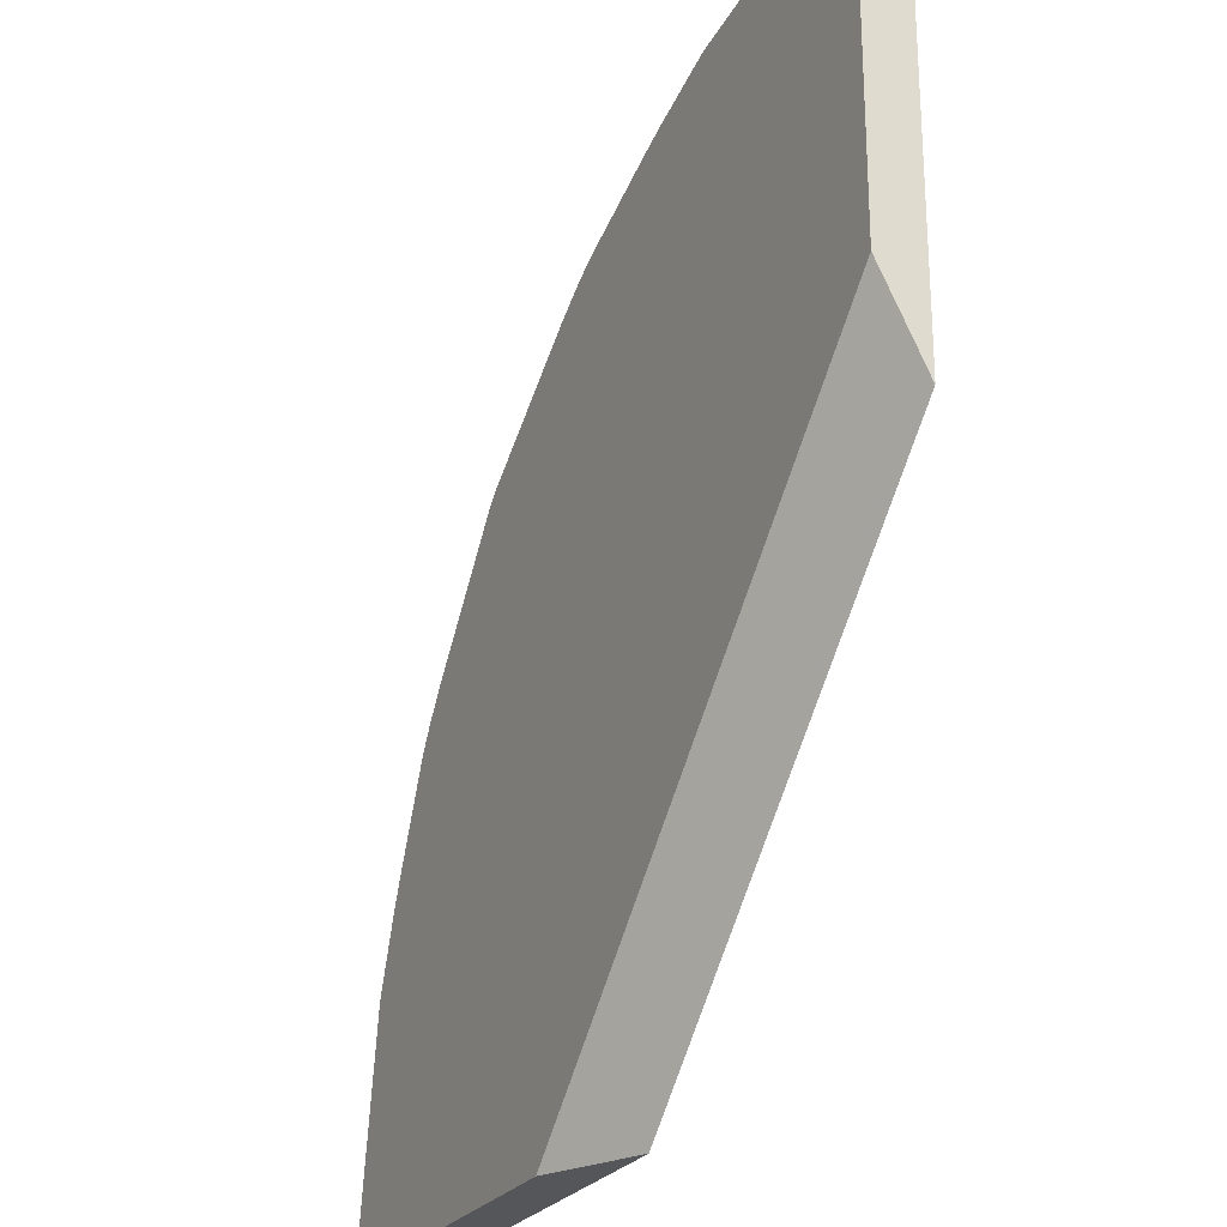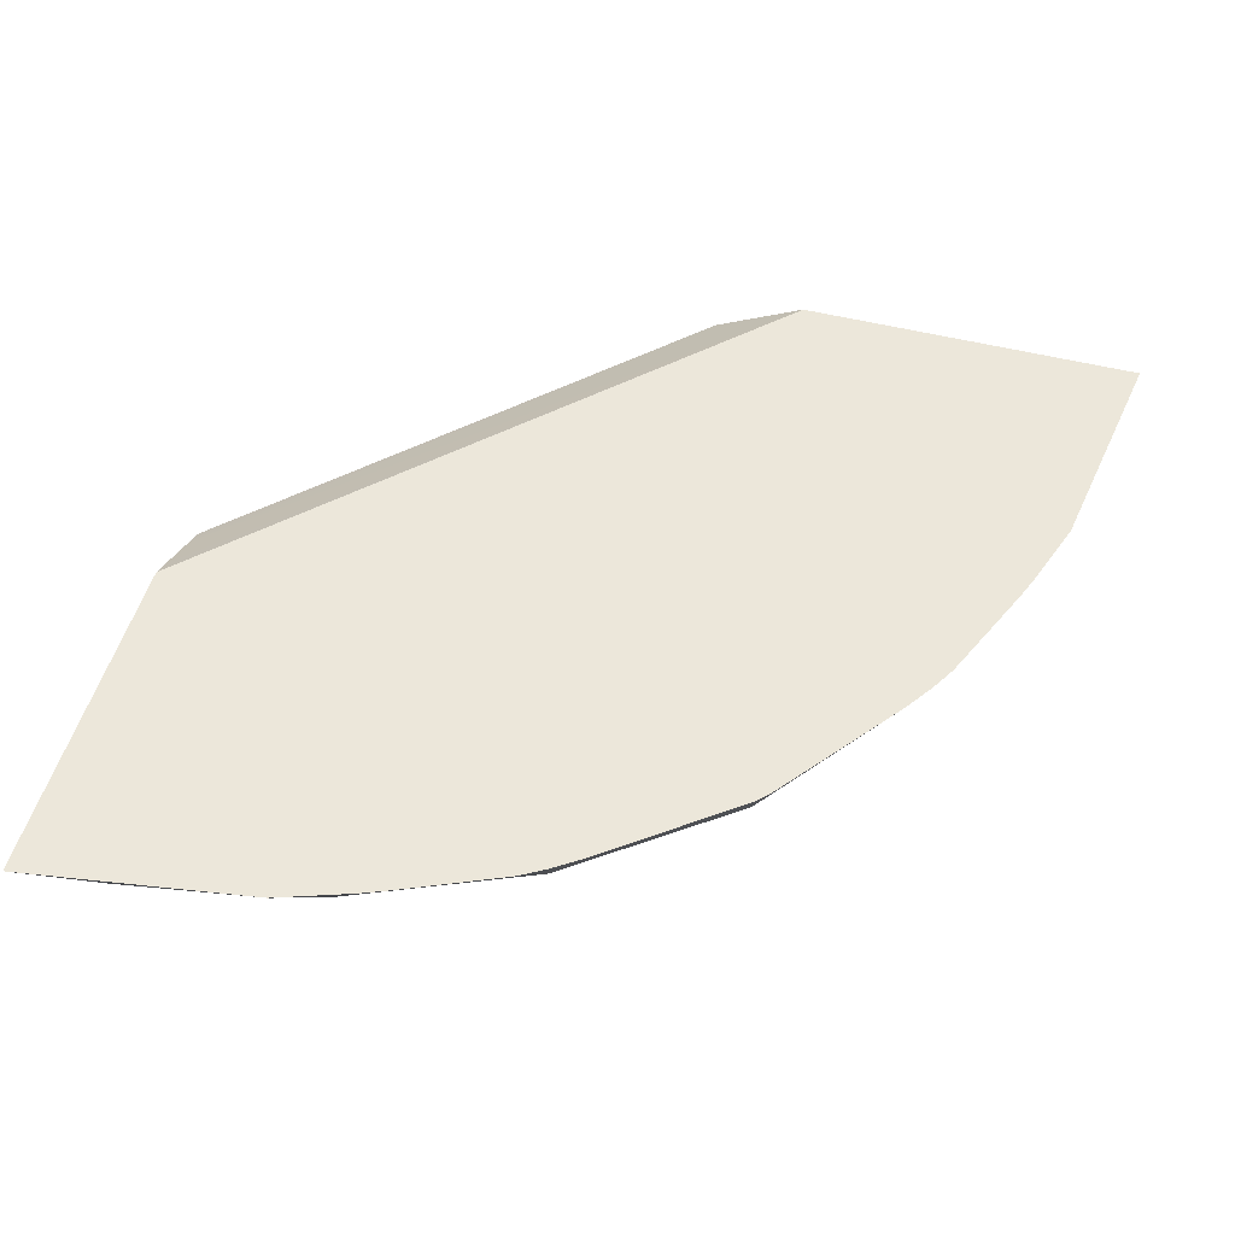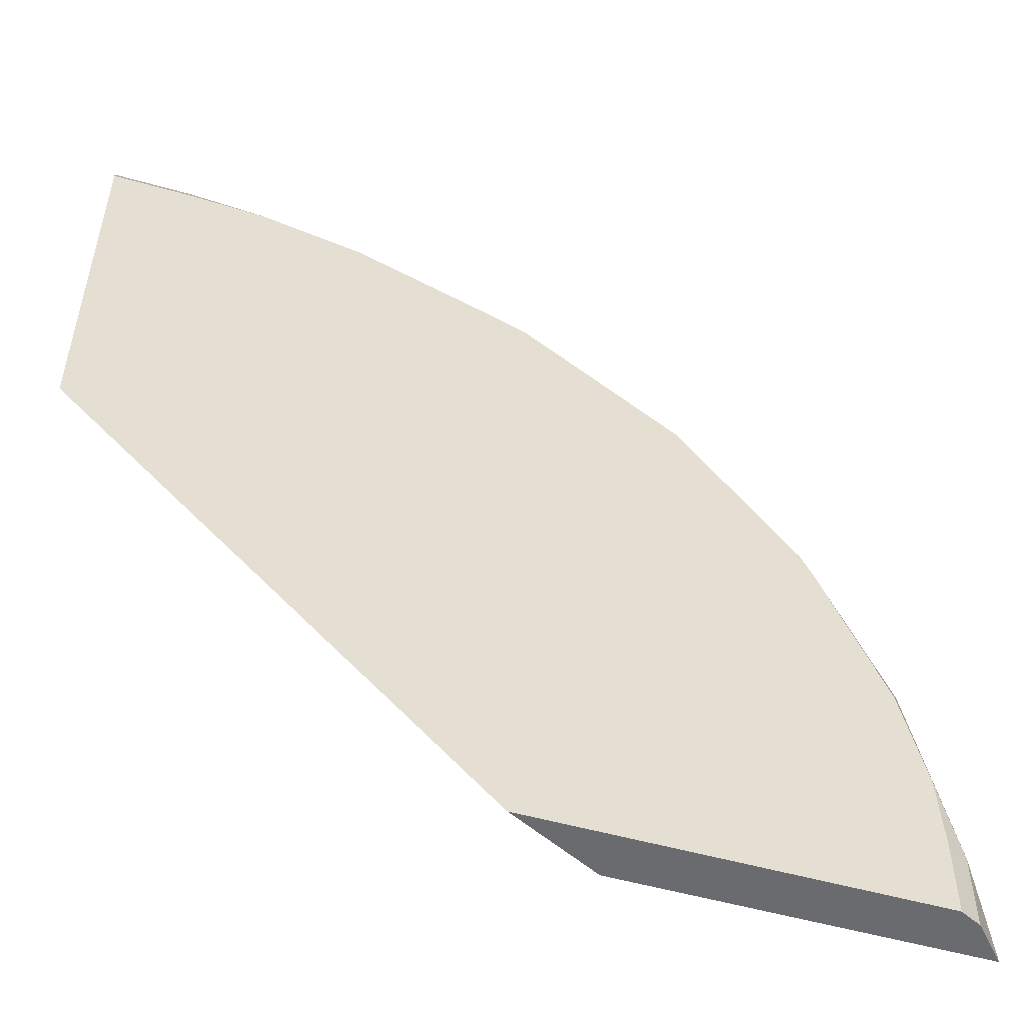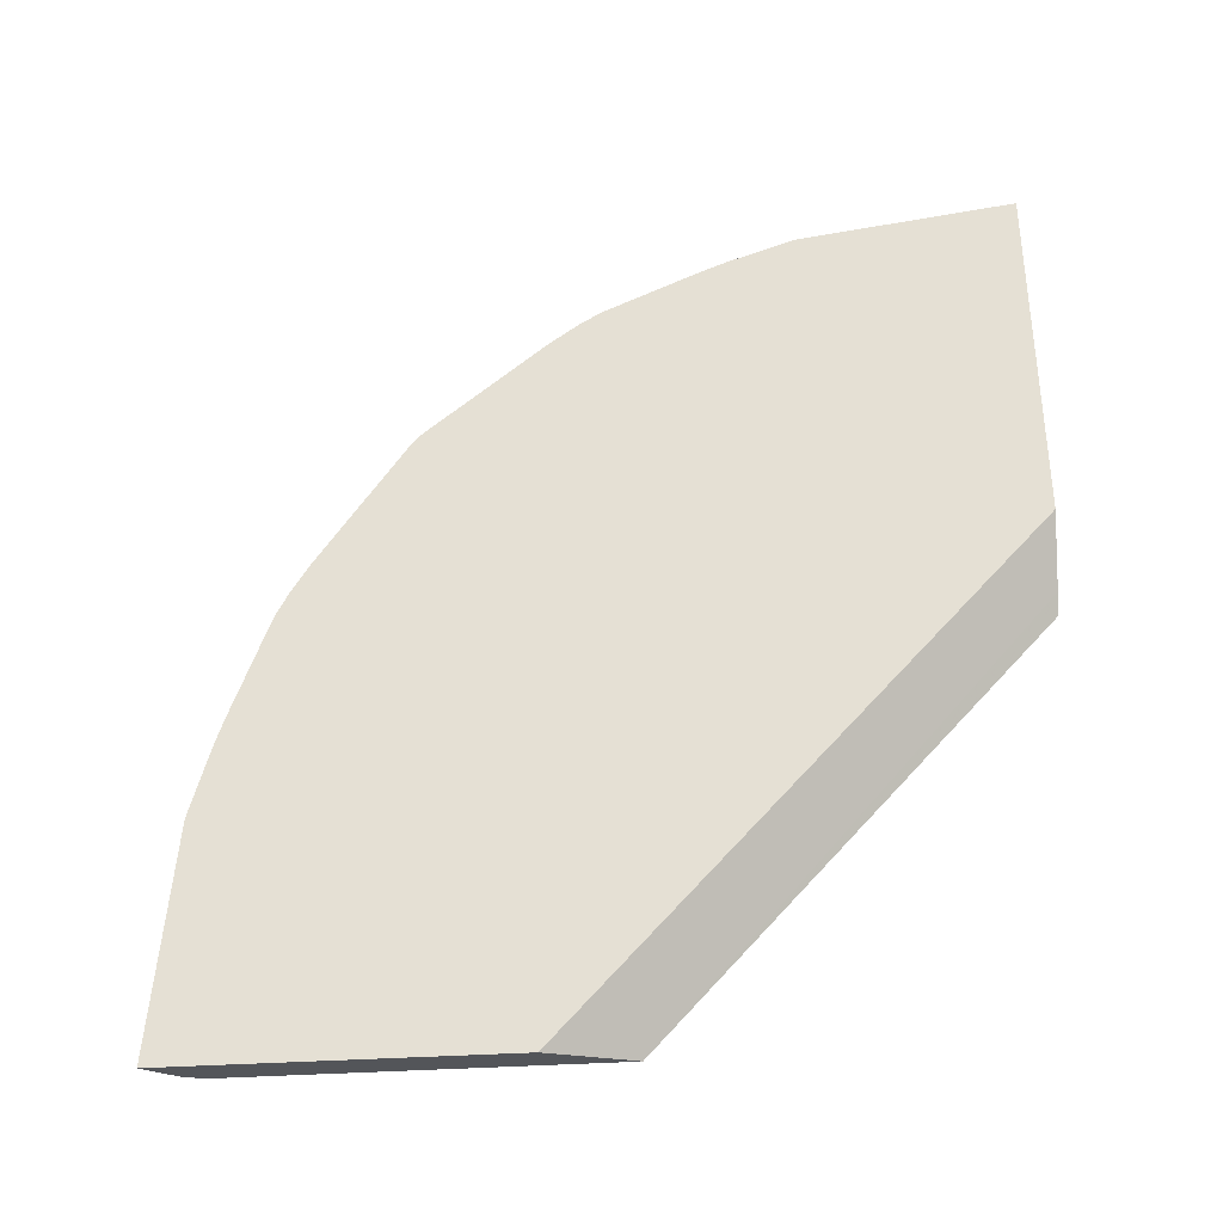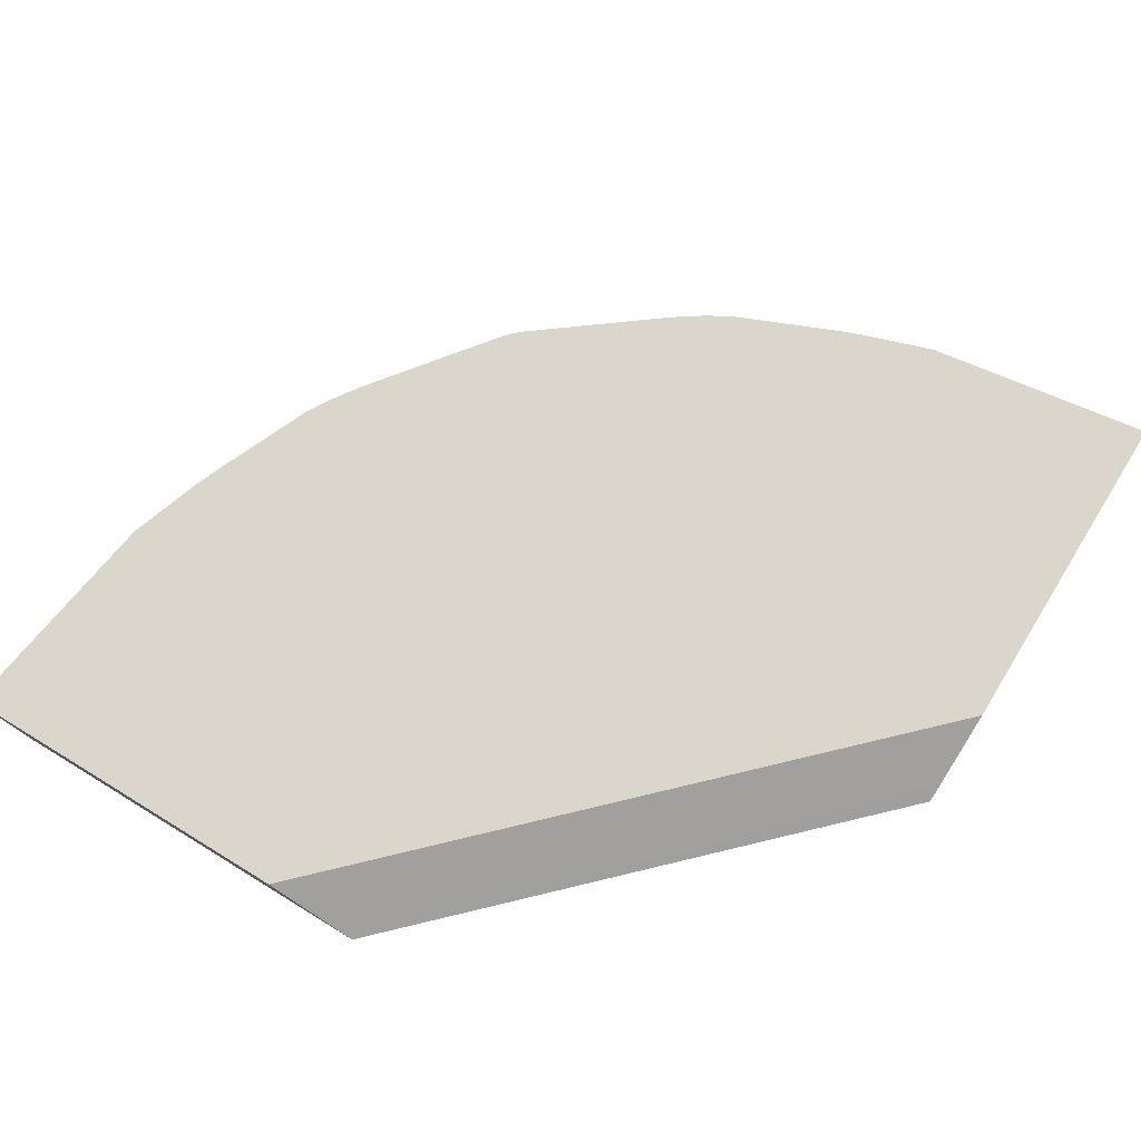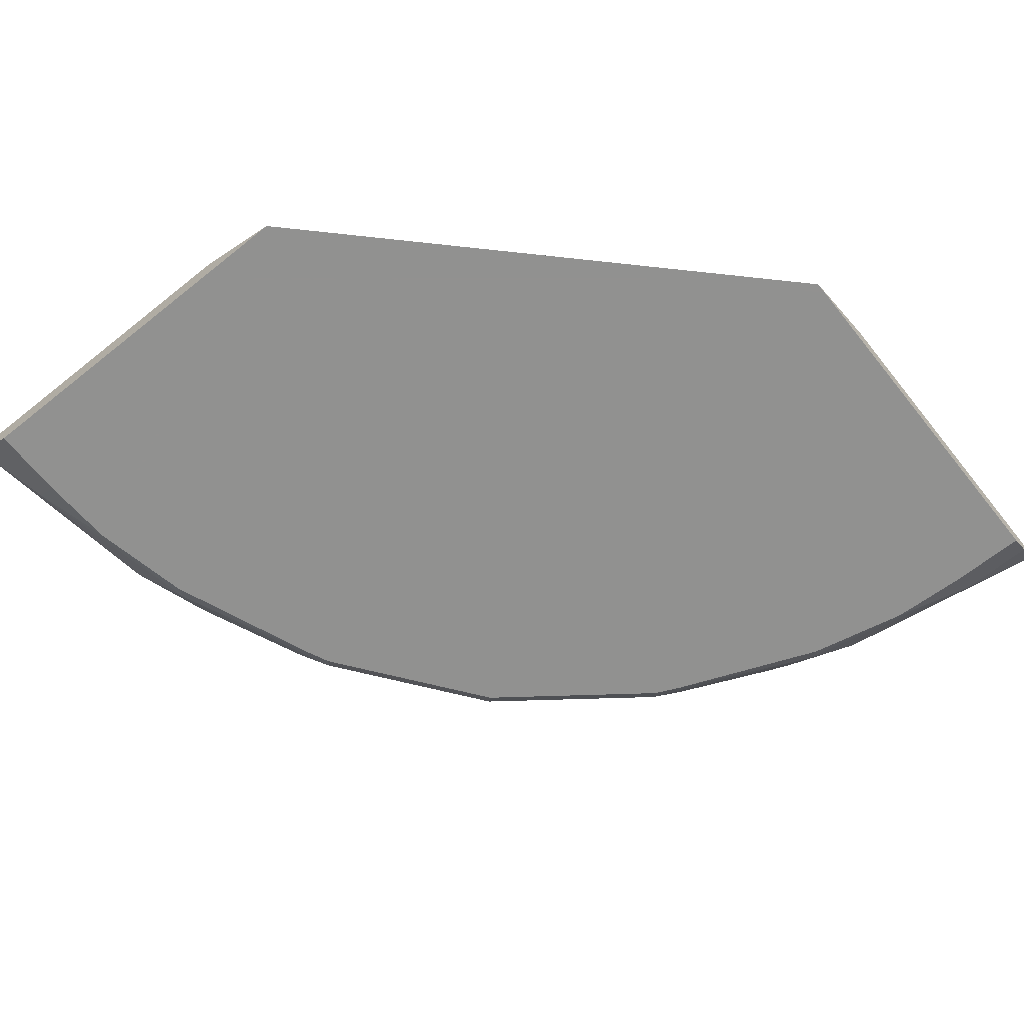
<metadata>
{"format":"obj","ext":"obj","renderer":"f3d","projection":"perspective","resolution":1024,"background":"white","views":[{"elev":-25.8,"azim":-116.8,"up":"+Z"},{"elev":50.8,"azim":15.4,"up":"+Y"},{"elev":-53.3,"azim":-16.8,"up":"+Z"},{"elev":65.5,"azim":177.7,"up":"+Y"},{"elev":74.1,"azim":-148.5,"up":"+Y"},{"elev":-66.0,"azim":-141.3,"up":"+Y"}]}
</metadata>
<code>
v 0.2243 -0.2618 0.0001526
v 0.2355 -0.2562 0.0001526
v 0.432 -0.2618 0.0001526
v -0.0002098 -0.2618 0.2243
v -0.0003 -0.2562 0.2354
v 0.2632 -0.2423 0.0001526
v 0.4432 -0.2562 0.0001526
v 0.432 -0.2618 0.04156
v -0.0003 -0.2618 0.2311
v -0.0003 -0.2563 0.2352
v -0.0003 -0.2493 0.2493
v 0.2735 -0.2372 0.0001526
v 0.4604 -0.2372 0.0001526
v 0.4432 -0.2562 0.04156
v 0.43 -0.2618 0.08311
v -0.0003 -0.2618 0.432
v -0.0003 -0.2425 0.2629
v -0.0003 -0.2372 0.2735
v 0.4419 -0.2372 0.1225
v 0.4224 -0.2562 0.1454
v 0.4295 -0.2618 0.08554
v -0.0003 -0.2563 0.443
v 0.04159 -0.2618 0.432
v -0.0003 -0.2372 0.4605
v 0.4287 -0.2372 0.1614
v 0.4236 -0.2372 0.1743
v 0.3843 -0.2545 0.2389
v 0.3855 -0.2618 0.2206
v 0.4183 -0.2618 0.1384
v -0.0003 -0.2562 0.4432
v 0.04159 -0.2562 0.4432
v 0.08312 -0.2618 0.43
v 1.568e-05 -0.2372 0.4605
v 0.4003 -0.2372 0.2285
v 0.3794 -0.2618 0.234
v 0.3928 -0.2372 0.2416
v 0.382 -0.2372 0.2574
v 0.322 -0.2545 0.322
v 0.3171 -0.2618 0.3171
v 0.08555 -0.2618 0.4295
v 0.1454 -0.2562 0.4224
v 0.1225 -0.2372 0.4419
v 0.3304 -0.2372 0.3247
v 0.3247 -0.2372 0.3305
v 0.2574 -0.2372 0.382
v 0.2389 -0.2545 0.3843
v 0.234 -0.2618 0.3794
v 0.1384 -0.2618 0.4183
v 0.1743 -0.2372 0.4236
v 0.1614 -0.2372 0.4286
v 0.2206 -0.2618 0.3855
v 0.2416 -0.2372 0.3928
v 0.2285 -0.2372 0.4003
f 20 26 27
f 20 27 28
f 20 28 29
f 20 29 21
f 22 31 30
f 23 32 31
f 24 31 33
f 20 25 26
f 24 30 31
f 22 23 31
f 19 25 20
f 12 26 25
f 15 20 21
f 14 20 15
f 14 19 20
f 13 19 14
f 12 19 13
f 12 25 19
f 12 34 26
f 12 36 34
f 26 34 27
f 12 37 36
f 16 23 22
f 27 35 28
f 41 48 51
f 27 36 37
f 12 43 37
f 46 51 47
f 46 53 49
f 46 52 53
f 45 52 46
f 41 46 49
f 41 51 46
f 41 50 42
f 41 49 50
f 40 48 41
f 39 46 47
f 38 46 39
f 38 45 46
f 38 44 45
f 38 43 44
f 37 43 38
f 31 42 33
f 31 41 42
f 31 40 41
f 31 32 40
f 27 39 35
f 27 38 39
f 27 37 38
f 27 34 36
f 12 44 43
f 12 33 42
f 12 52 45
f 1 4 5
f 1 9 4
f 1 16 9
f 1 23 16
f 1 32 23
f 1 40 32
f 1 48 40
f 1 51 48
f 1 47 51
f 1 39 47
f 1 5 2
f 1 35 39
f 1 21 29
f 1 15 21
f 1 8 15
f 1 3 8
f 1 7 3
f 1 13 7
f 1 12 13
f 1 6 12
f 1 2 6
f 12 45 44
f 1 29 28
f 2 5 6
f 1 28 35
f 3 14 8
f 12 53 52
f 3 7 14
f 12 49 53
f 12 50 49
f 12 42 50
f 12 24 33
f 12 17 18
f 11 17 12
f 8 14 15
f 7 13 14
f 5 12 6
f 12 18 24
f 5 16 22
f 4 10 5
f 5 11 12
f 5 10 9
f 5 9 16
f 5 22 30
f 4 9 10
f 5 30 24
f 5 24 18
f 5 18 17
f 5 17 11

</code>
